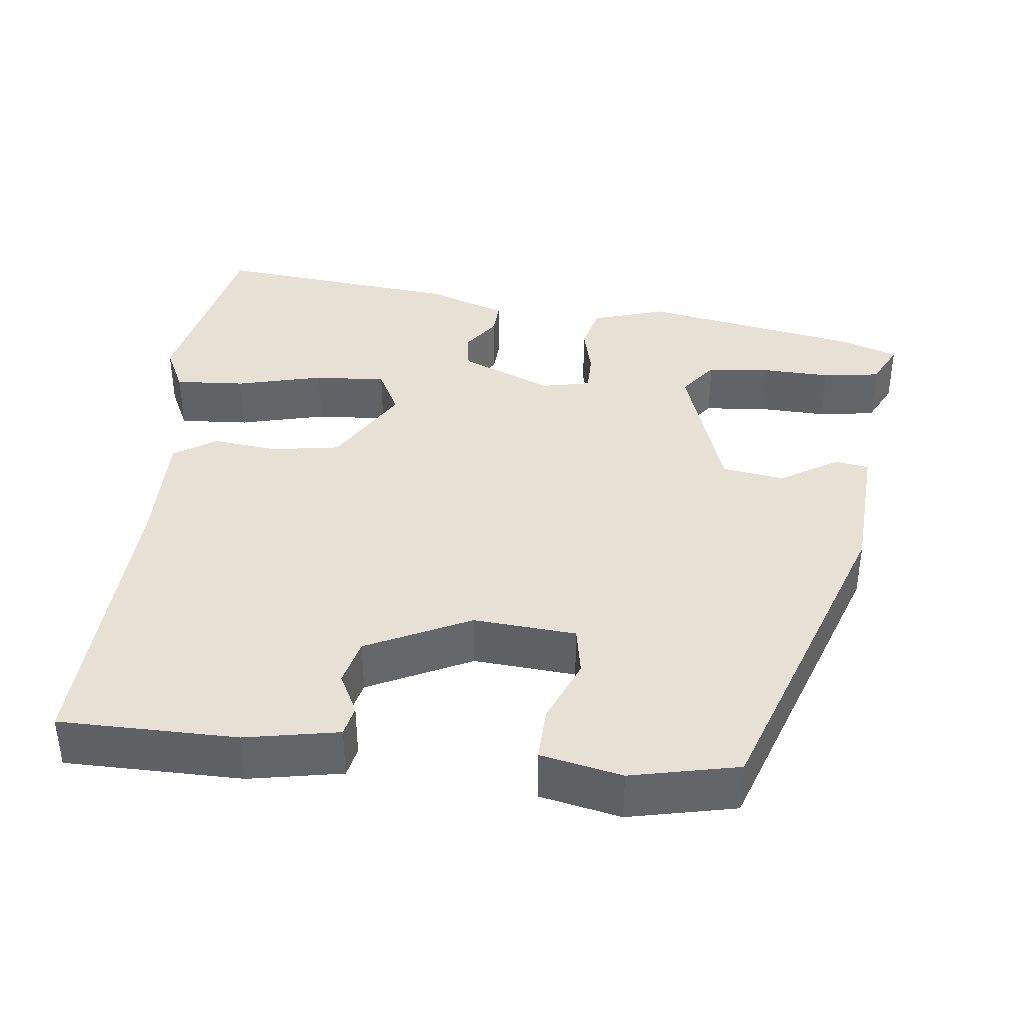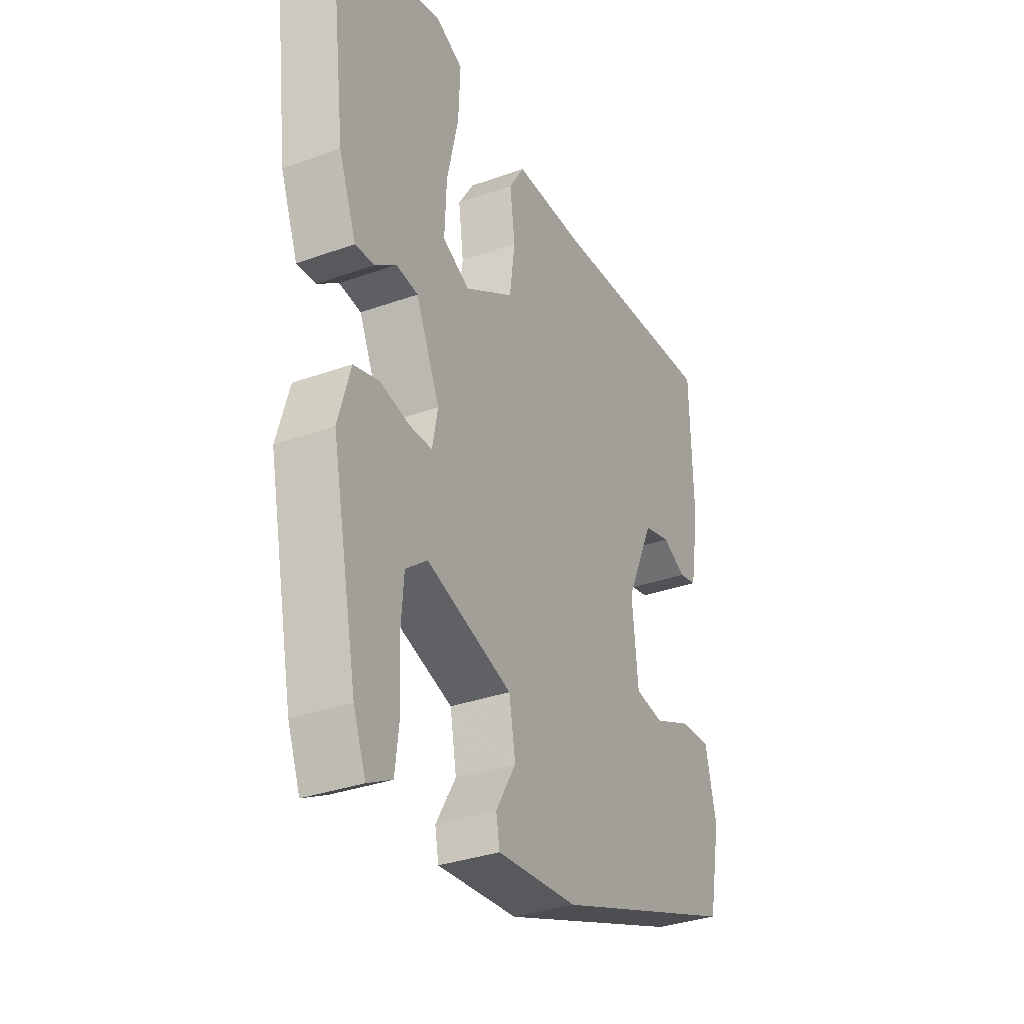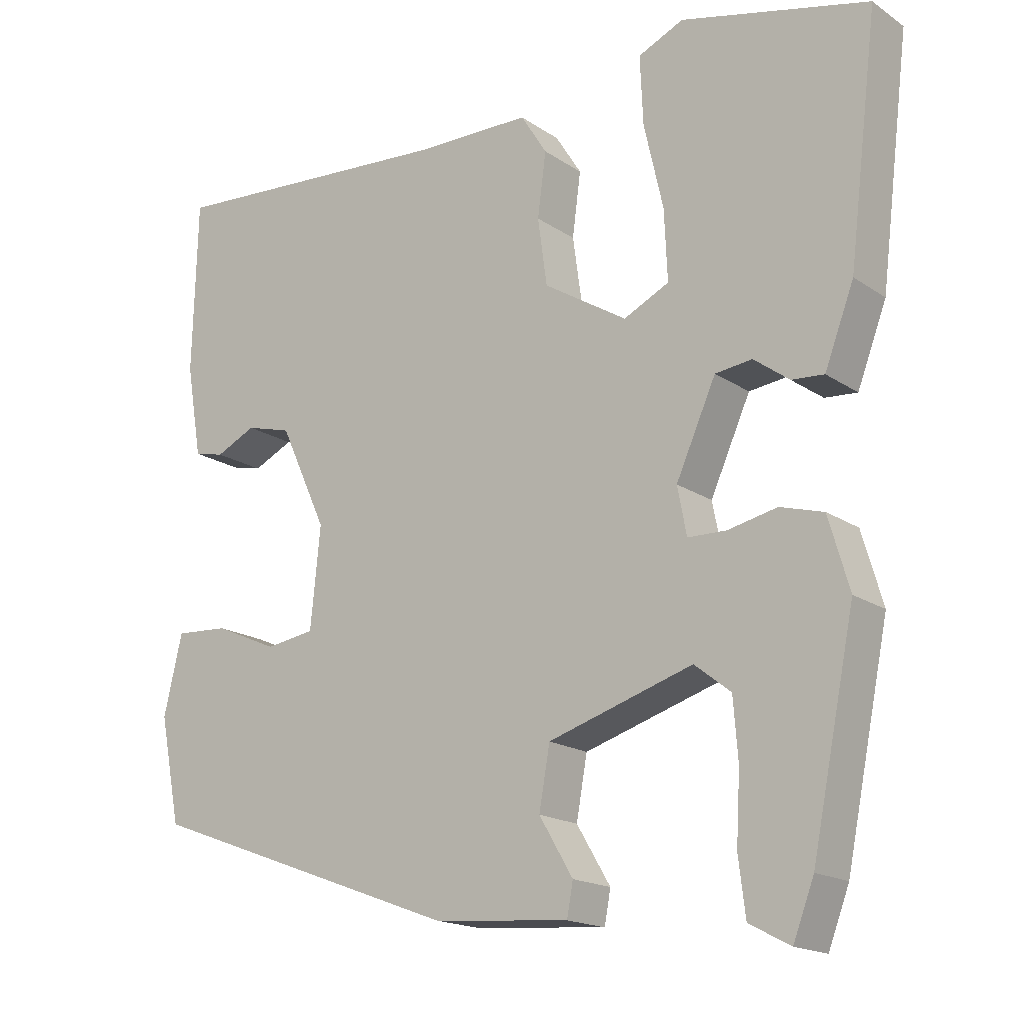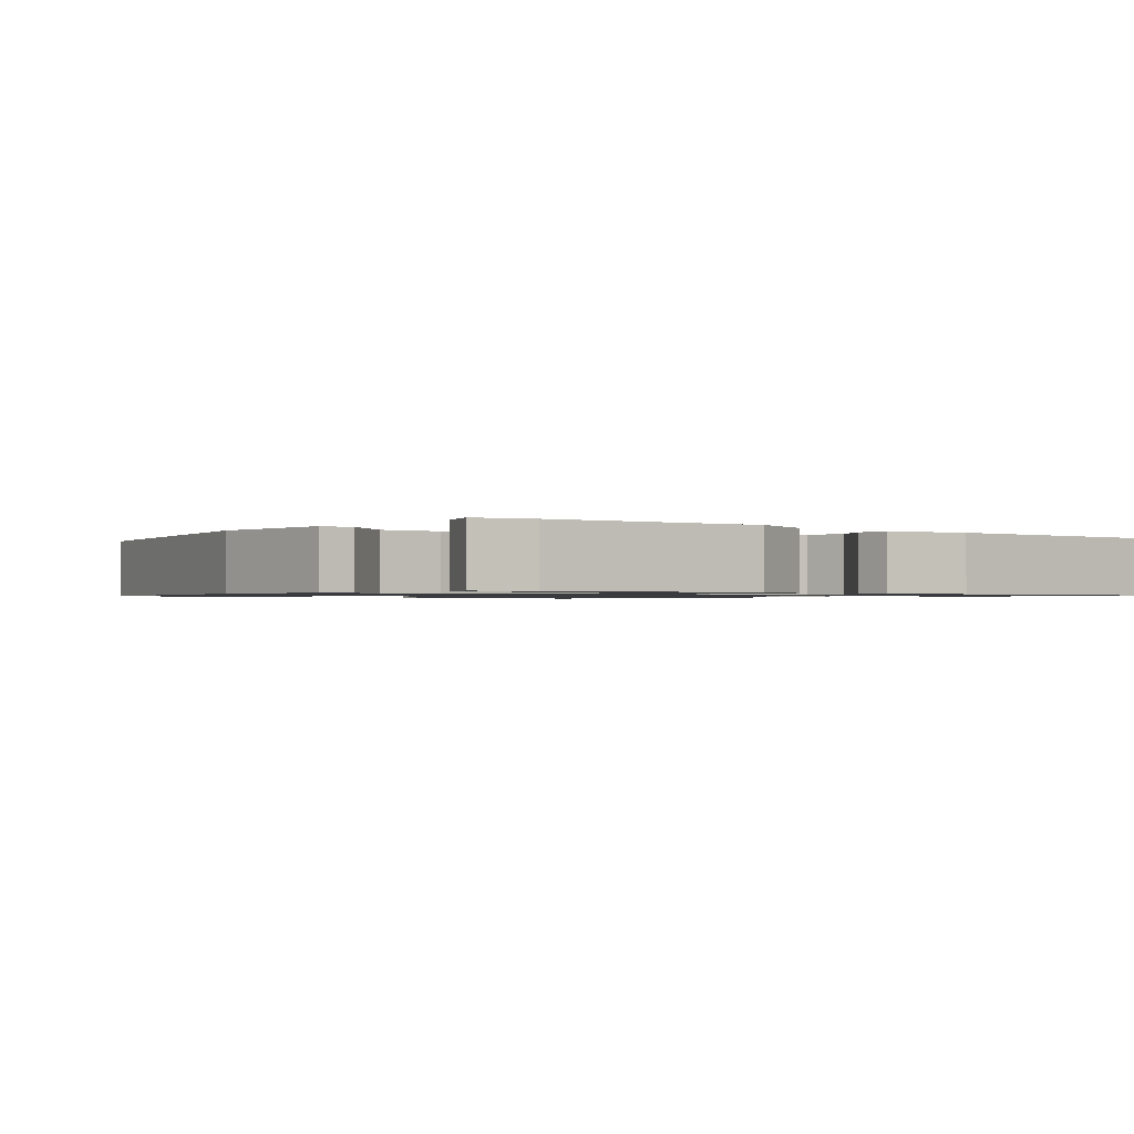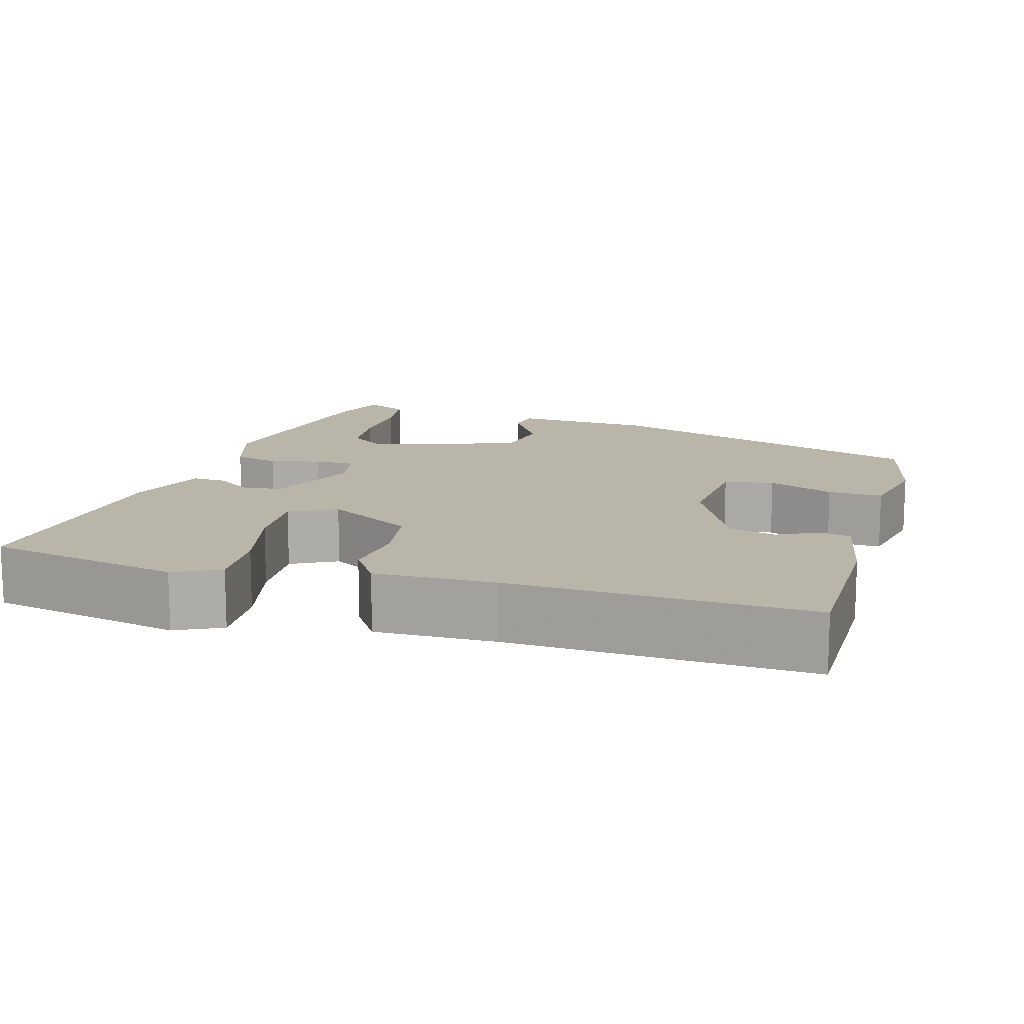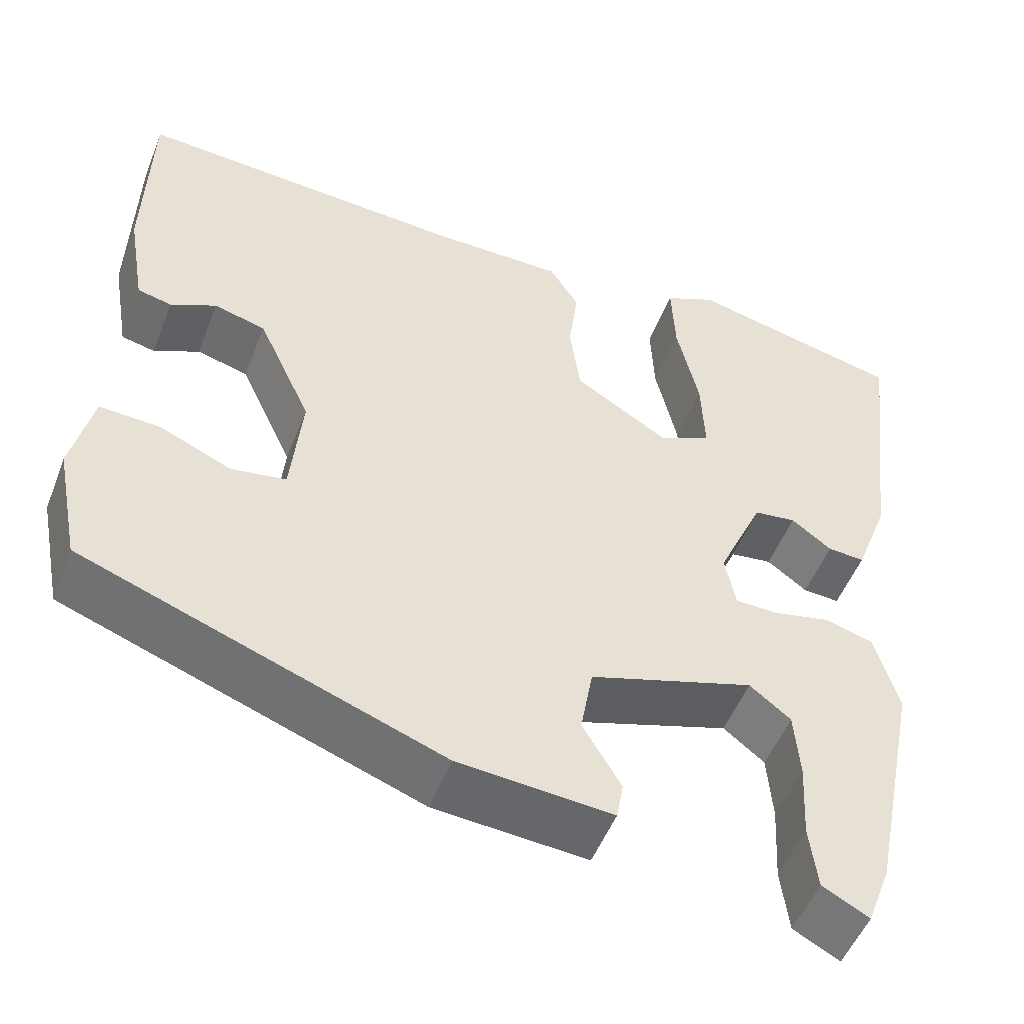
<metadata>
{"format":"obj","ext":"obj","renderer":"f3d","projection":"perspective","resolution":1024,"background":"white","views":[{"elev":39.0,"azim":95.3,"up":"+Y"},{"elev":-33.4,"azim":-63.8,"up":"+Z"},{"elev":-17.2,"azim":-143.0,"up":"+Z"},{"elev":-1.1,"azim":-136.2,"up":"+Y"},{"elev":13.5,"azim":14.9,"up":"+Y"},{"elev":-51.1,"azim":159.1,"up":"+Z"}]}
</metadata>
<code>
v -0.398 0.07 -0.461
v -0.454 0.07 -0.184
v -0.427 0.07 -0.091
v -0.371 0.07 -0.075
v -0.307 0.07 -0.089
v -0.257 0.07 -0.088
v -0.245 0.07 -0.026
v -0.297 0.07 0.09
v -0.345 0.07 0.096
v -0.391 0.07 0.062
v -0.433 0.07 0.059
v -0.471 0.07 0.159
v -0.509 0.07 0.471
v -0.265 0.07 0.528
v -0.206 0.07 0.501
v -0.21 0.07 0.412
v -0.235 0.07 0.302
v -0.239 0.07 0.211
v -0.18 0.07 0.182
v -0.072 0.07 0.249
v -0.06 0.07 0.336
v -0.071 0.07 0.419
v -0.037 0.07 0.473
v 0.115 0.07 0.474
v 0.492 0.07 0.499
v 0.498 0.07 0.274
v 0.478 0.07 0.155
v 0.439 0.07 0.146
v 0.387 0.07 0.171
v 0.328 0.07 0.155
v 0.267 0.07 0.022
v 0.28 0.07 -0.108
v 0.343 0.07 -0.118
v 0.425 0.07 -0.082
v 0.494 0.07 -0.078
v 0.518 0.07 -0.181
v 0.491 0.07 -0.318
v 0.081 0.07 -0.469
v -0.095 0.07 -0.483
v -0.103 0.07 -0.44
v -0.059 0.07 -0.366
v -0.073 0.07 -0.287
v -0.261 0.07 -0.228
v -0.308 0.07 -0.265
v -0.314 0.07 -0.342
v -0.309 0.07 -0.431
v -0.318 0.07 -0.504
v -0.371 0.07 -0.532
v -0.398 0 -0.461
v -0.454 0 -0.184
v -0.427 0 -0.091
v -0.371 0 -0.075
v -0.307 0 -0.089
v -0.257 0 -0.088
v -0.245 0 -0.026
v -0.297 0 0.09
v -0.345 0 0.096
v -0.391 0 0.062
v -0.433 0 0.059
v -0.471 0 0.159
v -0.509 0 0.471
v -0.265 0 0.528
v -0.206 0 0.501
v -0.21 0 0.412
v -0.235 0 0.302
v -0.239 0 0.211
v -0.18 0 0.182
v -0.072 0 0.249
v -0.06 0 0.336
v -0.071 0 0.419
v -0.037 0 0.473
v 0.115 0 0.474
v 0.492 0 0.499
v 0.498 0 0.274
v 0.478 0 0.155
v 0.439 0 0.146
v 0.387 0 0.171
v 0.328 0 0.155
v 0.267 0 0.022
v 0.28 0 -0.108
v 0.343 0 -0.118
v 0.425 0 -0.082
v 0.494 0 -0.078
v 0.518 0 -0.181
v 0.491 0 -0.318
v 0.081 0 -0.469
v -0.095 0 -0.483
v -0.103 0 -0.44
v -0.059 0 -0.366
v -0.073 0 -0.287
v -0.261 0 -0.228
v -0.308 0 -0.265
v -0.314 0 -0.342
v -0.309 0 -0.431
v -0.318 0 -0.504
v -0.371 0 -0.532
f 2 3 4
f 1 2 4
f 48 1 4
f 47 48 4
f 46 47 4
f 45 46 4
f 44 45 4 5
f 43 44 5 6
f 42 43 6 7
f 39 40 41
f 38 39 41
f 37 38 41
f 36 37 41
f 35 36 41
f 34 35 41
f 33 34 41
f 32 33 41 42
f 42 7 8
f 32 42 8
f 31 32 8
f 27 28 29
f 26 27 29
f 25 26 29
f 24 25 29
f 24 29 30
f 23 24 30
f 22 23 30
f 21 22 30
f 20 21 30 31
f 15 16 17
f 14 15 17
f 13 14 17
f 12 13 17
f 11 12 17
f 10 11 17
f 9 10 17
f 9 17 18
f 8 9 18 19
f 8 19 20 31
f 52 51 50
f 52 50 49
f 52 49 96
f 52 96 95
f 52 95 94
f 52 94 93
f 53 52 93 92
f 54 53 92 91
f 55 54 91 90
f 89 88 87
f 89 87 86
f 89 86 85
f 89 85 84
f 89 84 83
f 89 83 82
f 89 82 81
f 90 89 81 80
f 56 55 90
f 56 90 80
f 56 80 79
f 77 76 75
f 77 75 74
f 77 74 73
f 77 73 72
f 78 77 72
f 78 72 71
f 78 71 70
f 78 70 69
f 79 78 69 68
f 65 64 63
f 65 63 62
f 65 62 61
f 65 61 60
f 65 60 59
f 65 59 58
f 65 58 57
f 66 65 57
f 67 66 57 56
f 79 68 67 56
f 1 49 50 2
f 2 50 51 3
f 3 51 52 4
f 4 52 53 5
f 5 53 54 6
f 6 54 55 7
f 7 55 56 8
f 8 56 57 9
f 9 57 58 10
f 10 58 59 11
f 11 59 60 12
f 12 60 61 13
f 13 61 62 14
f 14 62 63 15
f 15 63 64 16
f 16 64 65 17
f 17 65 66 18
f 18 66 67 19
f 19 67 68 20
f 20 68 69 21
f 21 69 70 22
f 22 70 71 23
f 23 71 72 24
f 24 72 73 25
f 25 73 74 26
f 26 74 75 27
f 27 75 76 28
f 28 76 77 29
f 29 77 78 30
f 30 78 79 31
f 31 79 80 32
f 32 80 81 33
f 33 81 82 34
f 34 82 83 35
f 35 83 84 36
f 36 84 85 37
f 37 85 86 38
f 38 86 87 39
f 39 87 88 40
f 40 88 89 41
f 41 89 90 42
f 42 90 91 43
f 43 91 92 44
f 44 92 93 45
f 45 93 94 46
f 46 94 95 47
f 47 95 96 48
f 48 96 49 1

</code>
